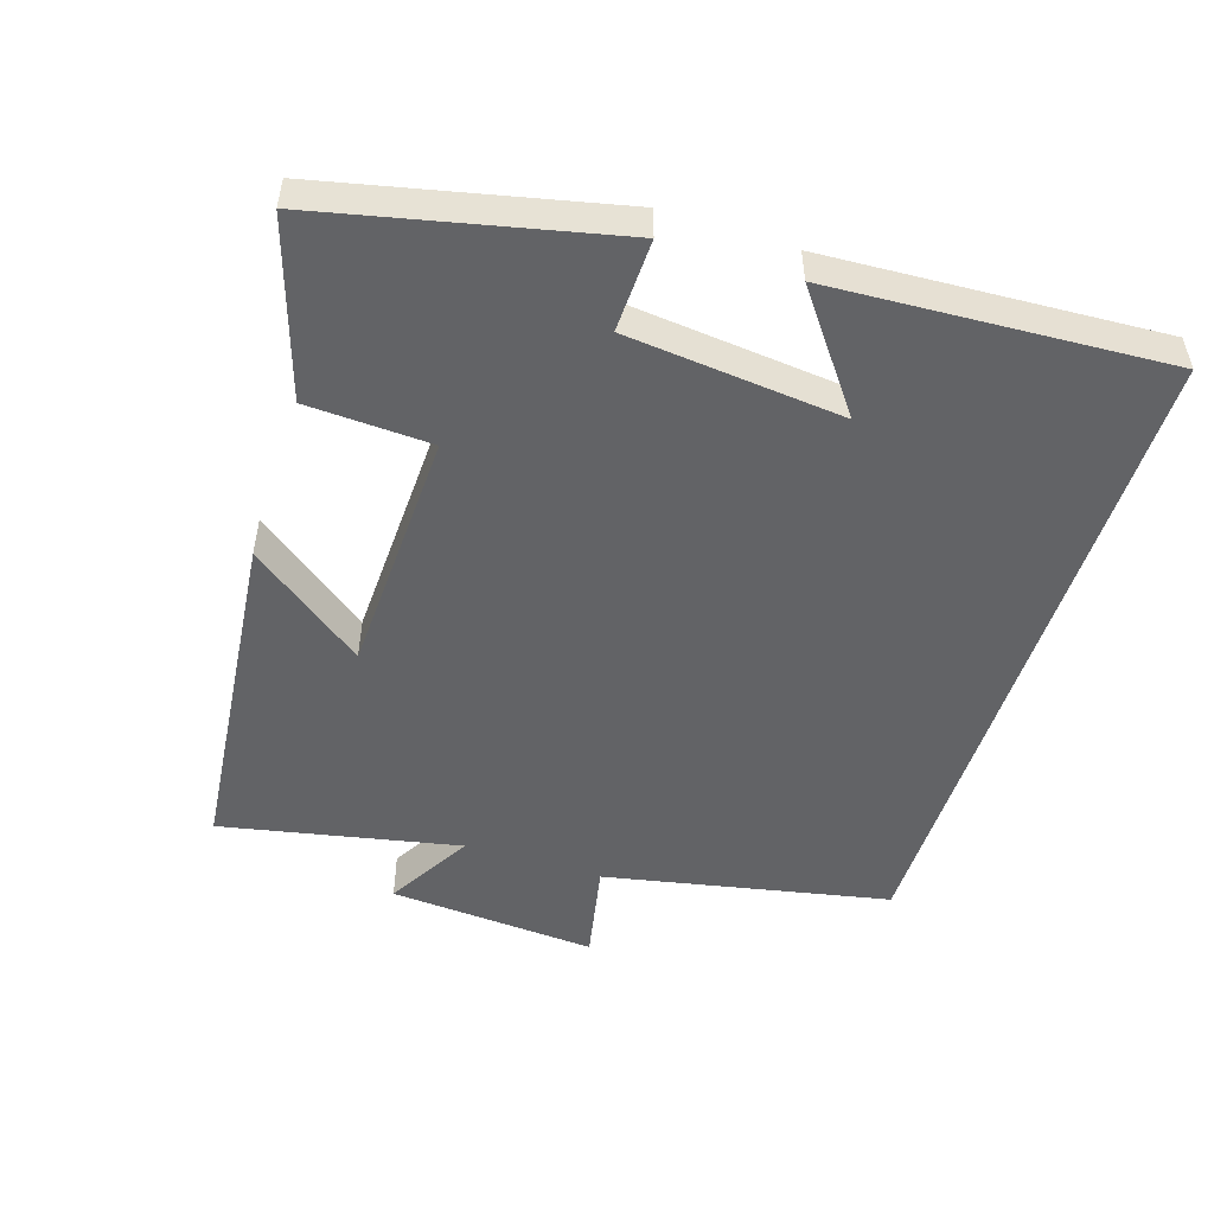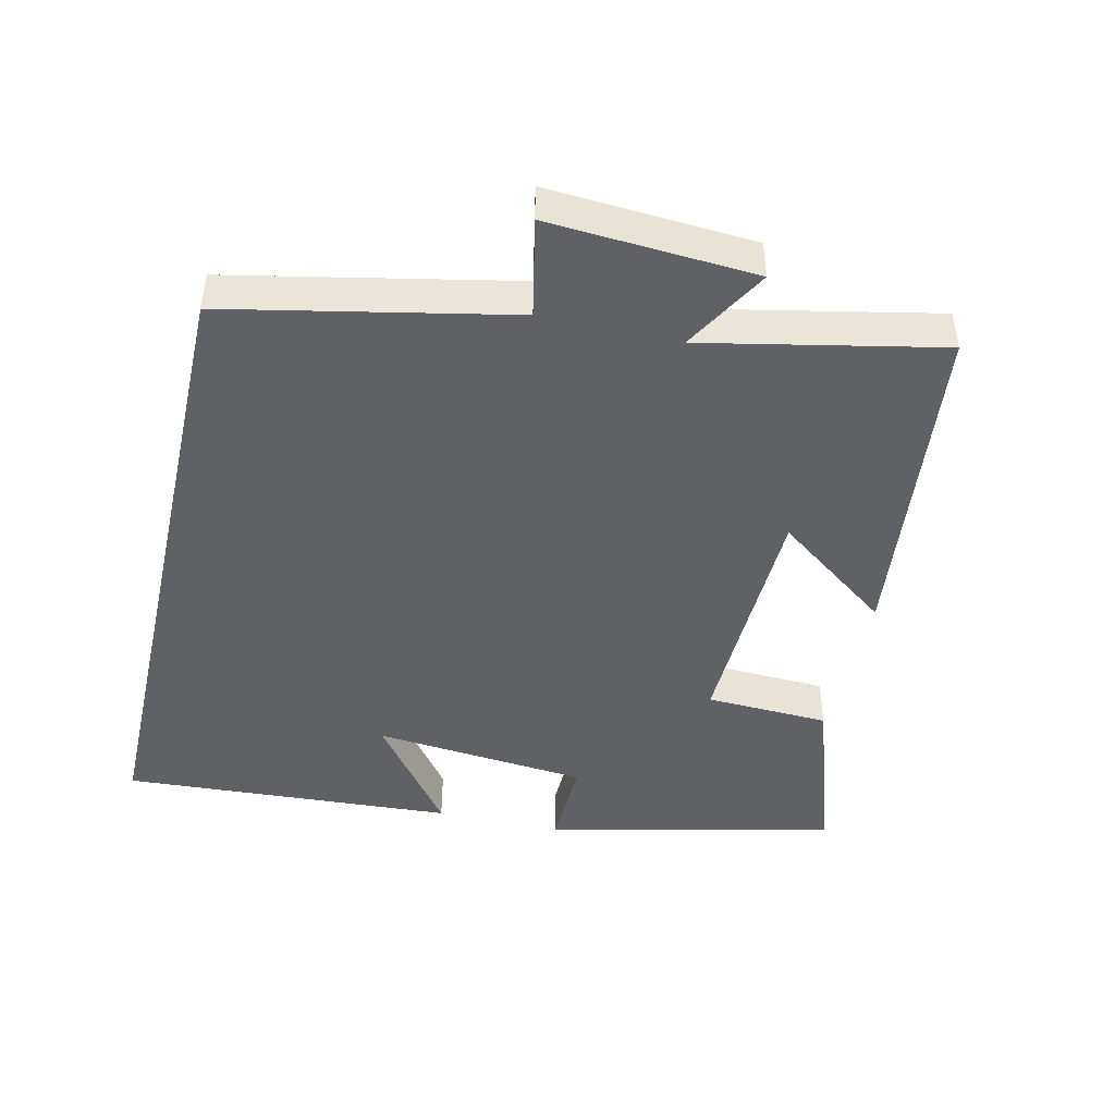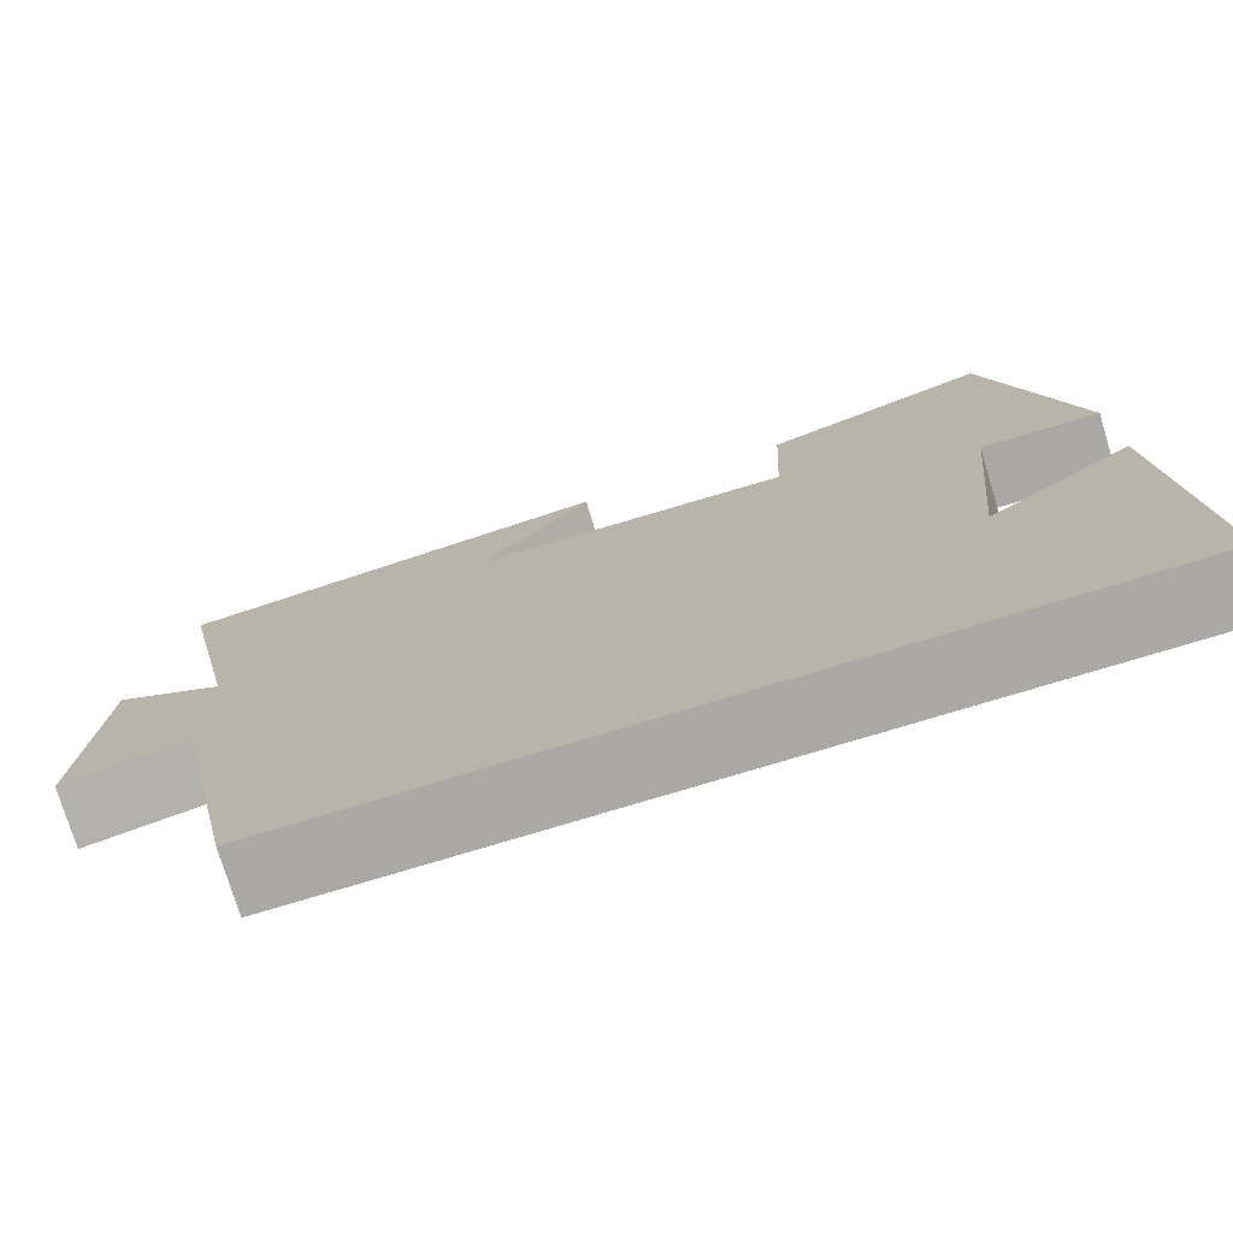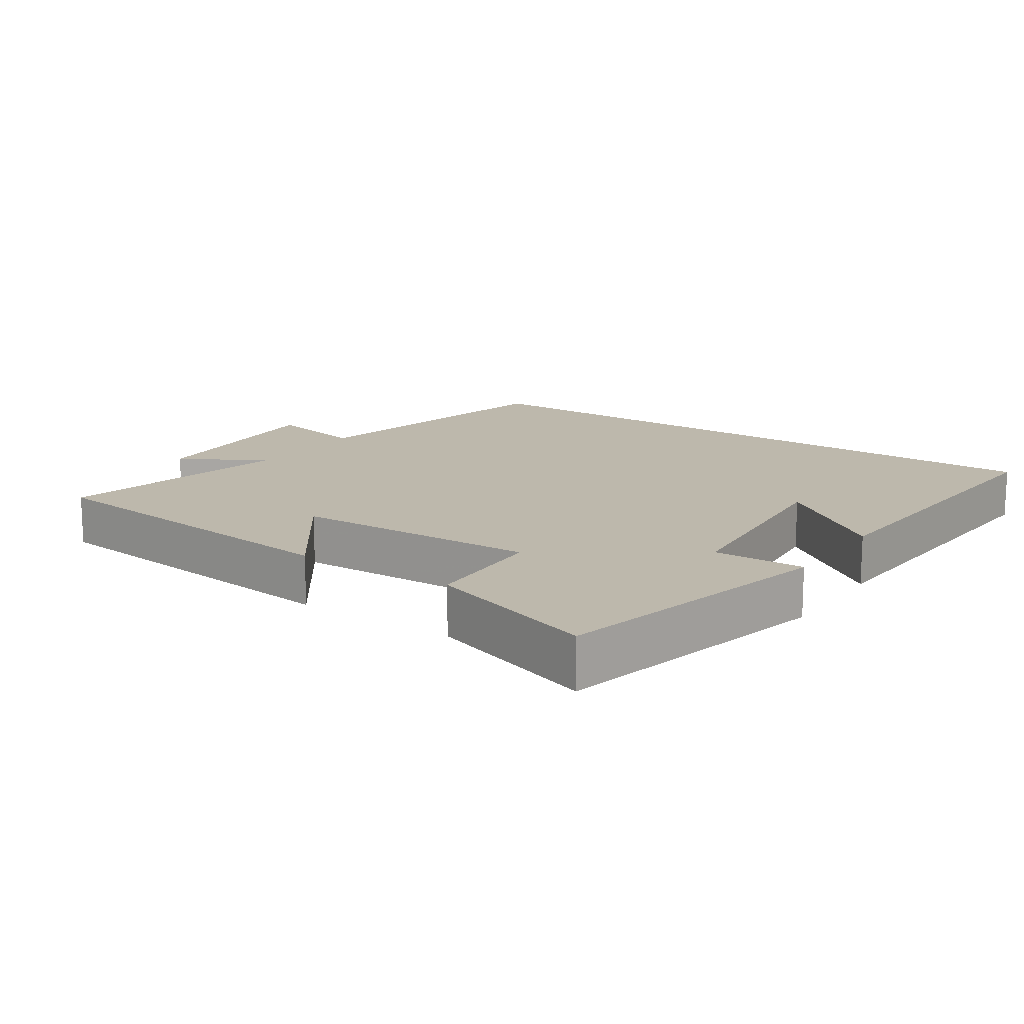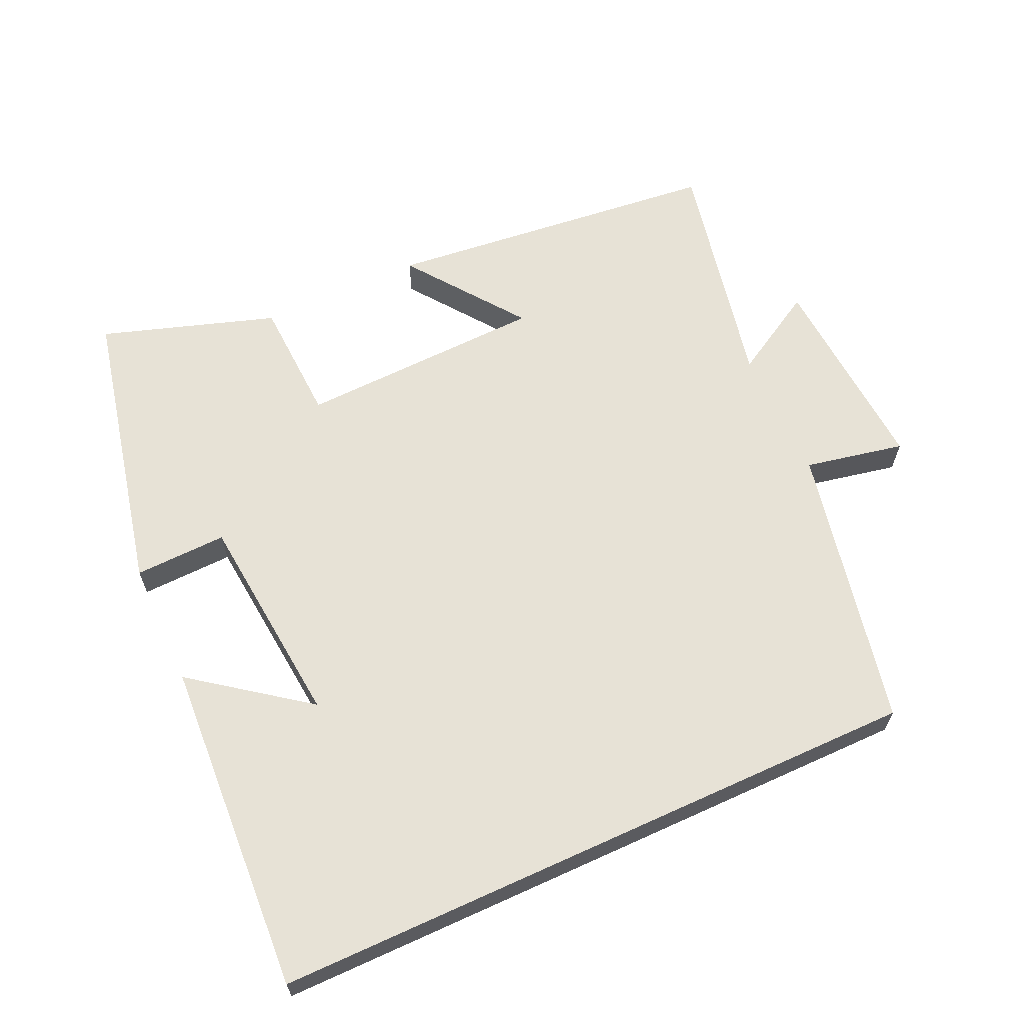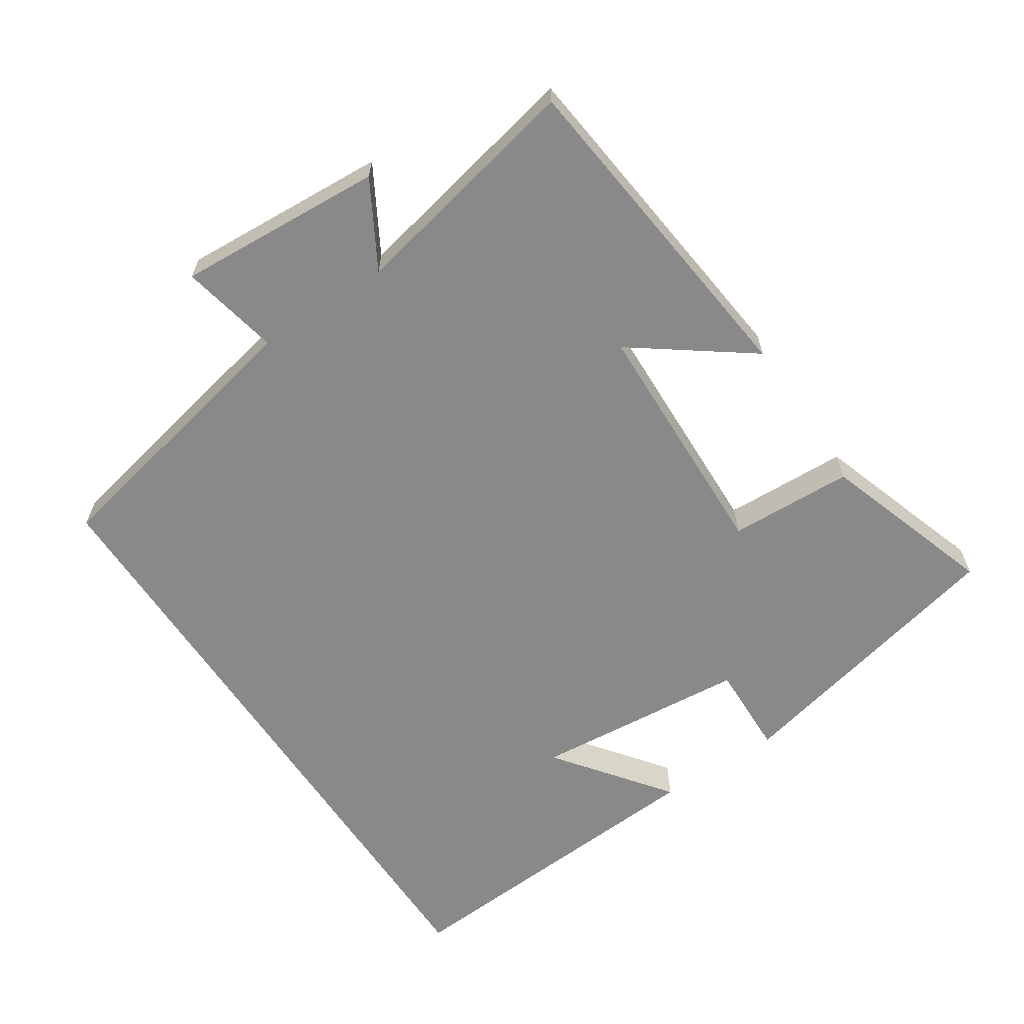
<metadata>
{"format":"obj","ext":"obj","renderer":"f3d","projection":"perspective","resolution":1024,"background":"white","views":[{"elev":-50.9,"azim":72.1,"up":"+Y"},{"elev":-45.5,"azim":-102.9,"up":"+Y"},{"elev":-75.6,"azim":16.9,"up":"+Z"},{"elev":14.9,"azim":34.4,"up":"+Y"},{"elev":63.6,"azim":155.4,"up":"+Y"},{"elev":-63.0,"azim":-56.3,"up":"+Y"}]}
</metadata>
<code>
v -0.57 0.07 0.448
v -0.085 0.07 0.5
v -0.209 0.07 0.333
v 0.147 0.07 0.321
v 0.155 0.07 0.5
v 0.406 0.07 0.582
v 0.5 0.07 0.165
v 0.367 0.07 0.169
v 0.337 0.07 -0.141
v 0.5 0.07 -0.019
v 0.528 0.07 -0.5
v -0.417 0.07 -0.5
v -0.5 0.07 -0.092
v -0.643 0.07 -0.121
v -0.623 0.07 0.177
v -0.5 0.07 0.106
v -0.57 0 0.448
v -0.085 0 0.5
v -0.209 0 0.333
v 0.147 0 0.321
v 0.155 0 0.5
v 0.406 0 0.582
v 0.5 0 0.165
v 0.367 0 0.169
v 0.337 0 -0.141
v 0.5 0 -0.019
v 0.528 0 -0.5
v -0.417 0 -0.5
v -0.5 0 -0.092
v -0.643 0 -0.121
v -0.623 0 0.177
v -0.5 0 0.106
f 13 14 15 16
f 11 12 13 16
f 9 10 11
f 9 11 16 1
f 5 6 7 8
f 4 5 8 9
f 3 4 9
f 1 2 3
f 1 3 9
f 32 31 30 29
f 32 29 28 27
f 27 26 25
f 17 32 27 25
f 24 23 22 21
f 25 24 21 20
f 25 20 19
f 19 18 17
f 25 19 17
f 1 17 18 2
f 2 18 19 3
f 3 19 20 4
f 4 20 21 5
f 5 21 22 6
f 6 22 23 7
f 7 23 24 8
f 8 24 25 9
f 9 25 26 10
f 10 26 27 11
f 11 27 28 12
f 12 28 29 13
f 13 29 30 14
f 14 30 31 15
f 15 31 32 16
f 16 32 17 1

</code>
